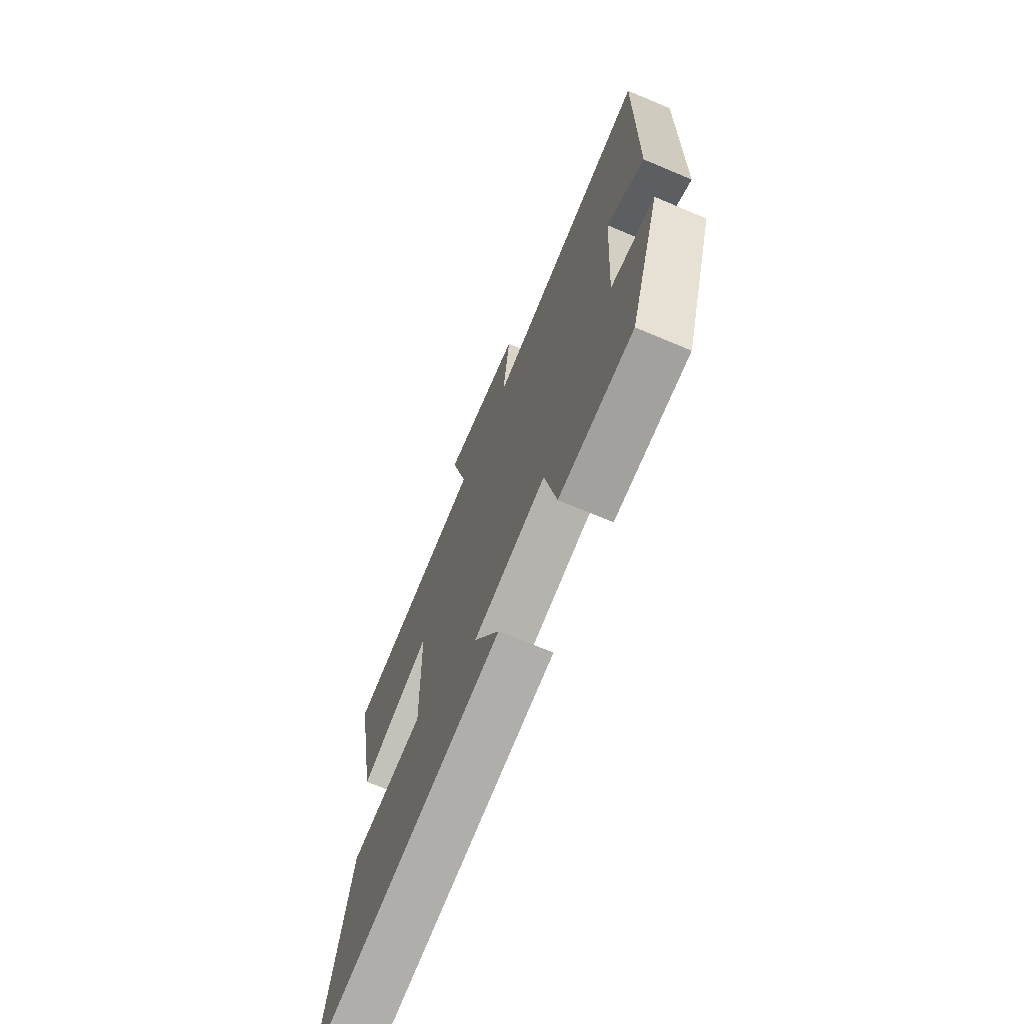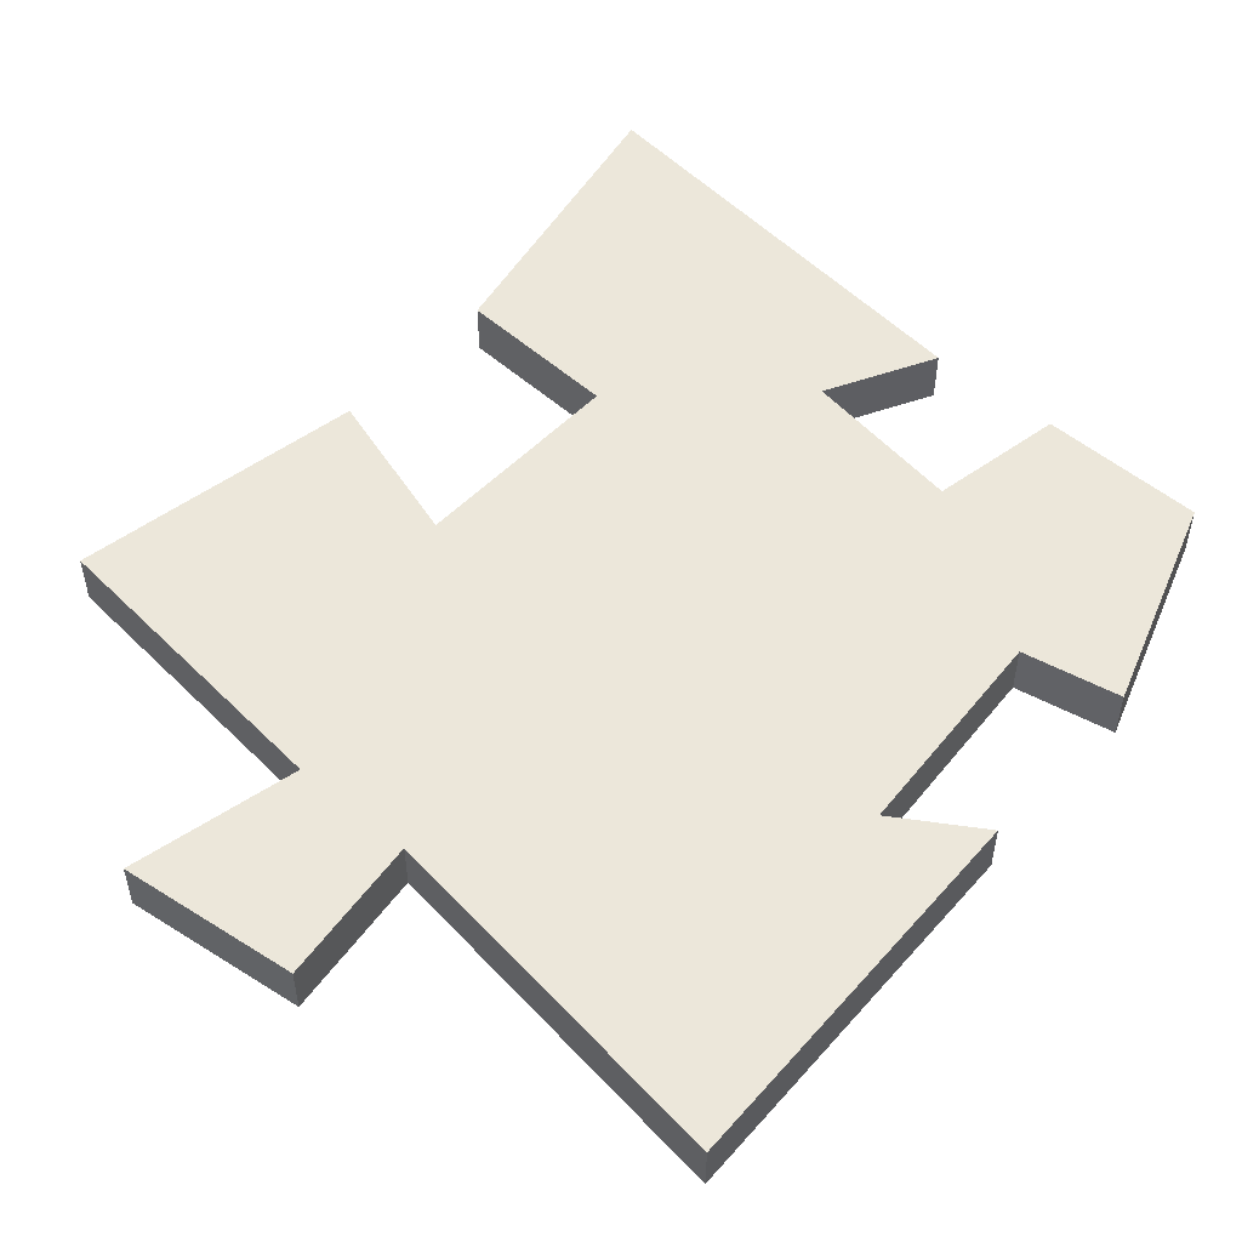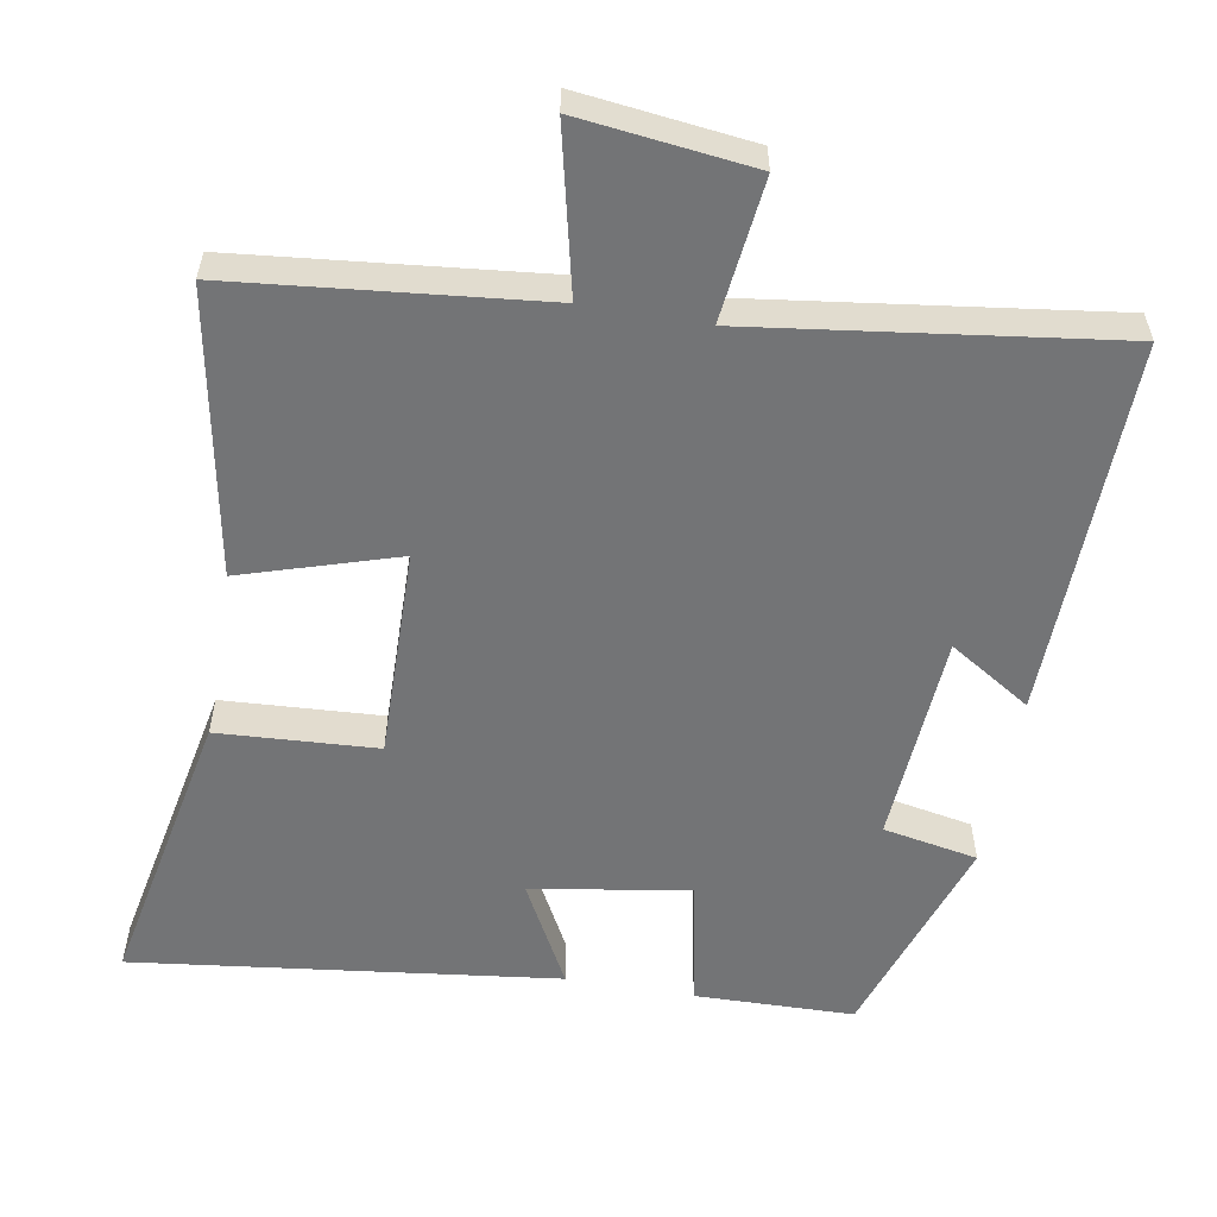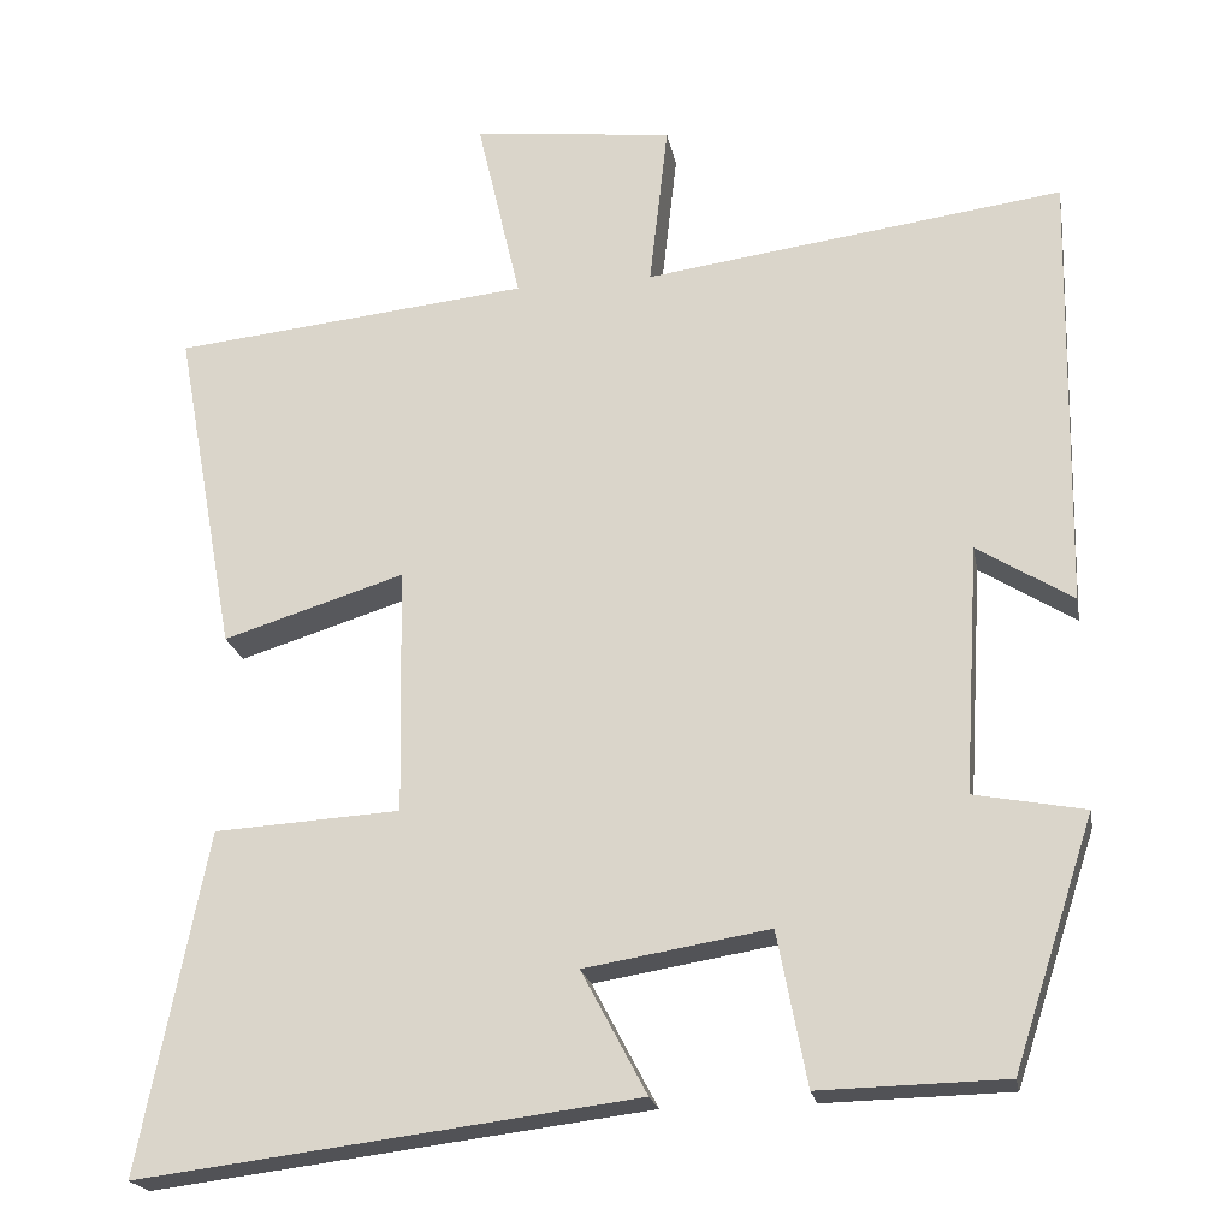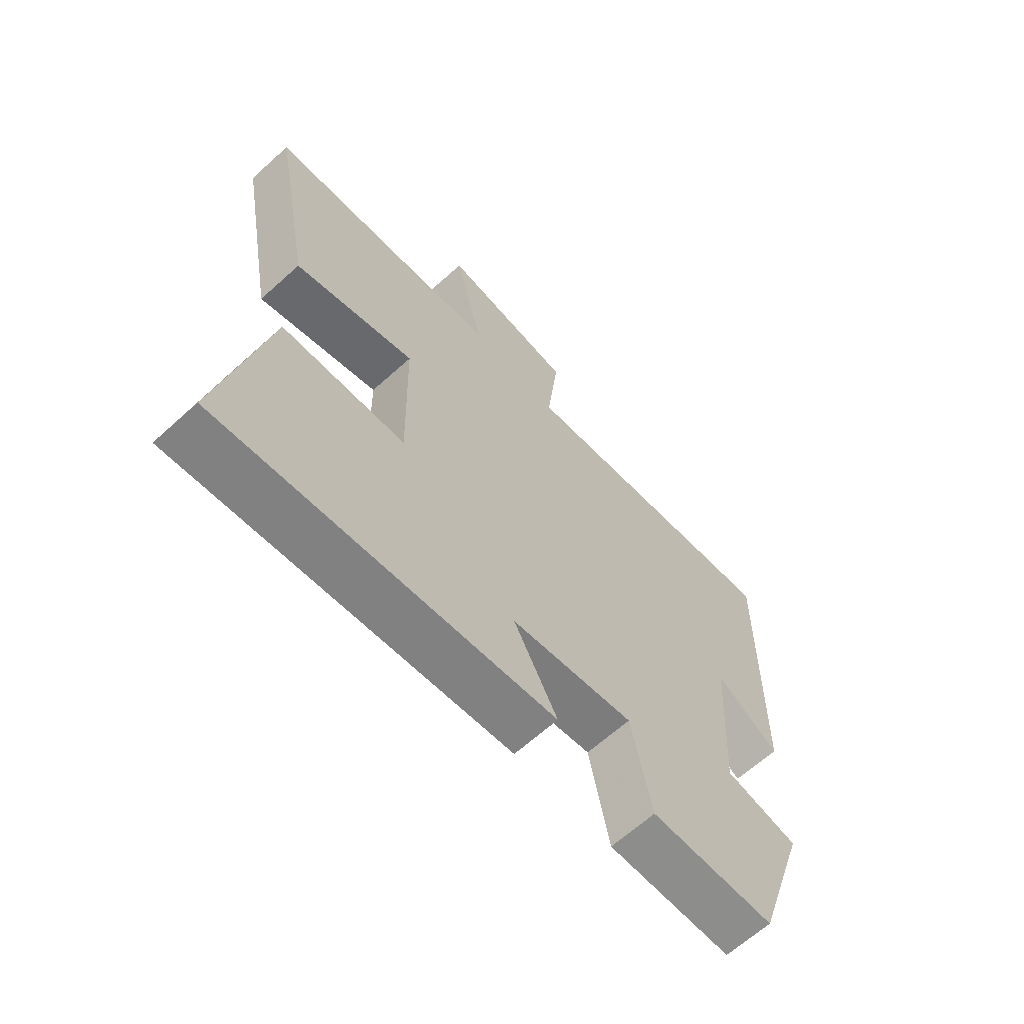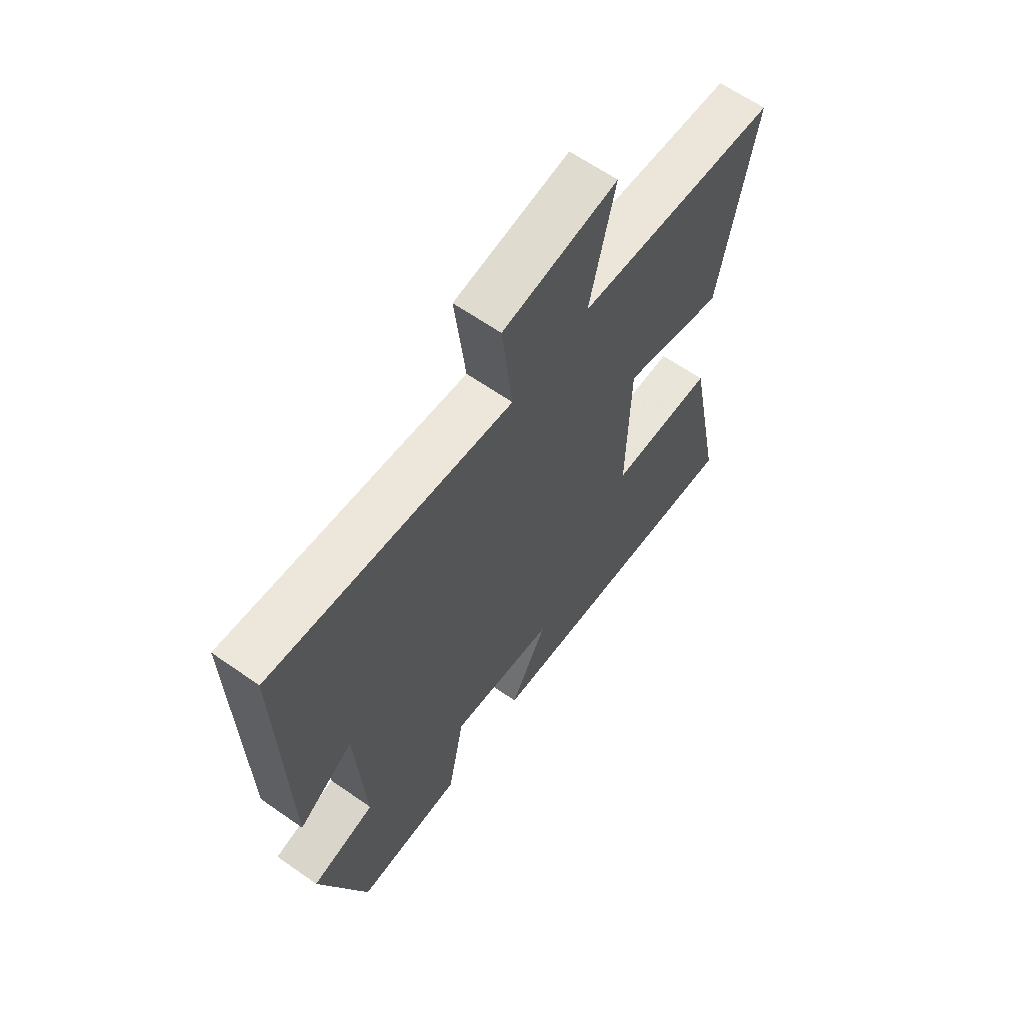
<metadata>
{"format":"obj","ext":"obj","renderer":"f3d","projection":"perspective","resolution":1024,"background":"white","views":[{"elev":-70.8,"azim":67.2,"up":"+Z"},{"elev":51.4,"azim":41.0,"up":"+Y"},{"elev":-56.2,"azim":-10.0,"up":"+Y"},{"elev":-21.1,"azim":10.3,"up":"+Z"},{"elev":-65.4,"azim":-47.8,"up":"+Z"},{"elev":63.5,"azim":125.3,"up":"+Z"}]}
</metadata>
<code>
v 0.51 0.07 0.567
v 0.5 0.07 0.046
v 0.387 0.07 0.117
v 0.369 0.07 -0.177
v 0.5 0.07 -0.202
v 0.404 0.07 -0.495
v 0.184 0.07 -0.5
v 0.149 0.07 -0.319
v -0.069 0.07 -0.355
v 0.008 0.07 -0.5
v -0.579 0.07 -0.573
v -0.5 0.07 -0.173
v -0.28 0.07 -0.16
v -0.286 0.07 0.132
v -0.5 0.07 0.065
v -0.572 0.07 0.456
v -0.15 0.07 0.5
v -0.202 0.07 0.724
v 0.036 0.07 0.696
v 0.014 0.07 0.5
v 0.51 0 0.567
v 0.5 0 0.046
v 0.387 0 0.117
v 0.369 0 -0.177
v 0.5 0 -0.202
v 0.404 0 -0.495
v 0.184 0 -0.5
v 0.149 0 -0.319
v -0.069 0 -0.355
v 0.008 0 -0.5
v -0.579 0 -0.573
v -0.5 0 -0.173
v -0.28 0 -0.16
v -0.286 0 0.132
v -0.5 0 0.065
v -0.572 0 0.456
v -0.15 0 0.5
v -0.202 0 0.724
v 0.036 0 0.696
v 0.014 0 0.5
f 17 18 19 20
f 15 16 17 20
f 14 15 20 1
f 13 14 1
f 10 11 12 13
f 9 10 13
f 8 9 13 1
f 4 5 6 7
f 3 4 7 8
f 1 2 3
f 1 3 8
f 40 39 38 37
f 40 37 36 35
f 21 40 35 34
f 21 34 33
f 33 32 31 30
f 33 30 29
f 21 33 29 28
f 27 26 25 24
f 28 27 24 23
f 23 22 21
f 28 23 21
f 1 21 22 2
f 2 22 23 3
f 3 23 24 4
f 4 24 25 5
f 5 25 26 6
f 6 26 27 7
f 7 27 28 8
f 8 28 29 9
f 9 29 30 10
f 10 30 31 11
f 11 31 32 12
f 12 32 33 13
f 13 33 34 14
f 14 34 35 15
f 15 35 36 16
f 16 36 37 17
f 17 37 38 18
f 18 38 39 19
f 19 39 40 20
f 20 40 21 1

</code>
